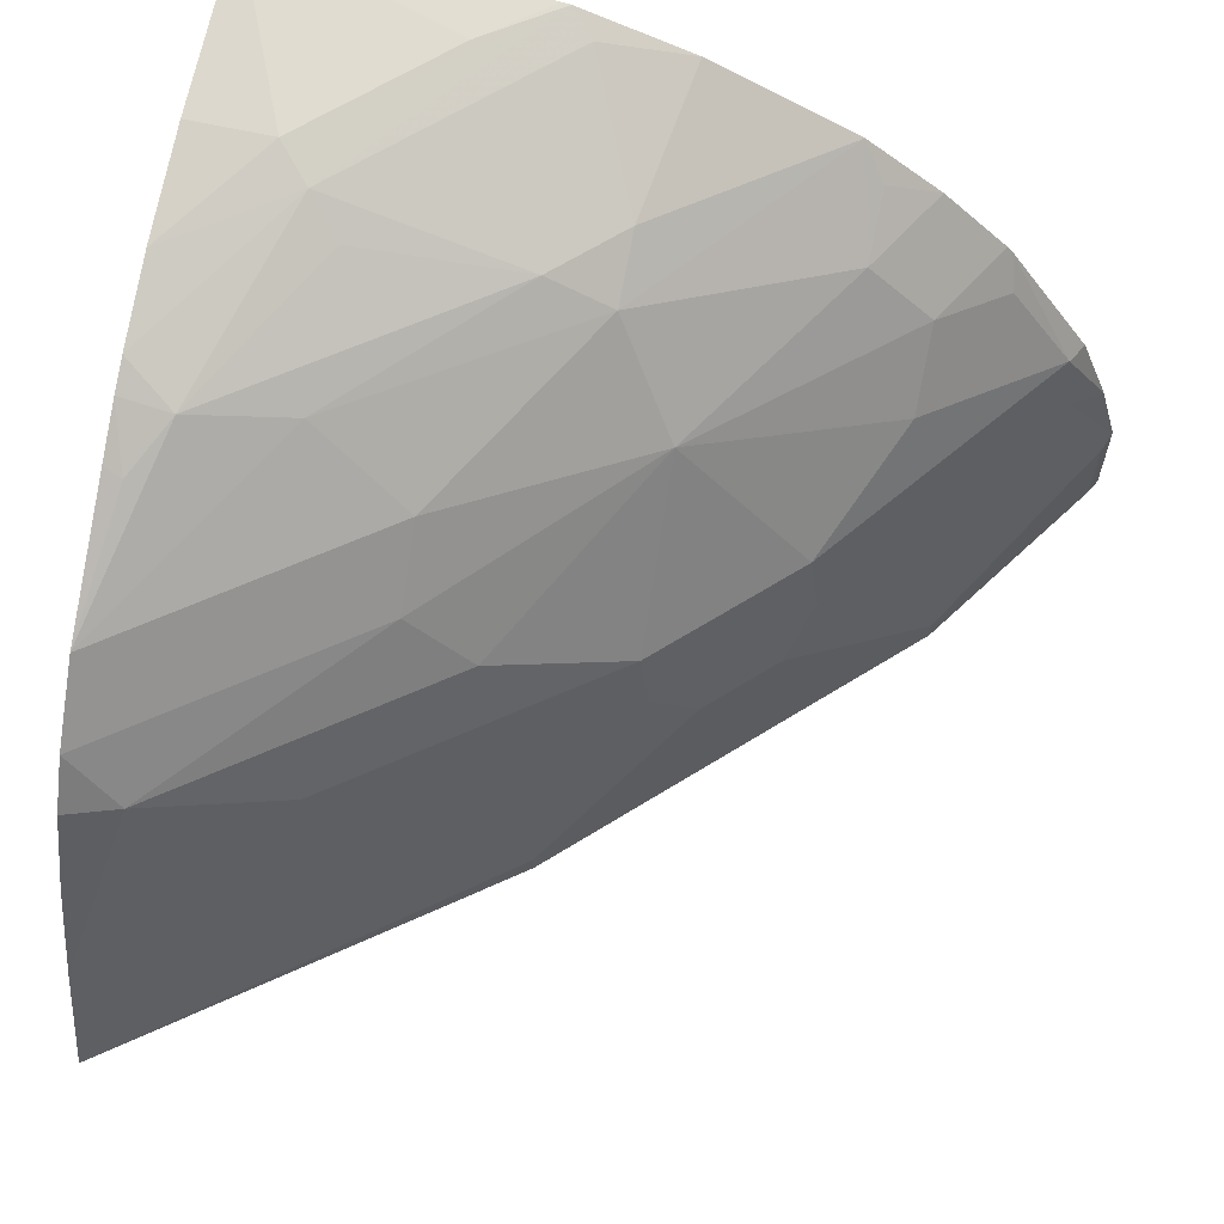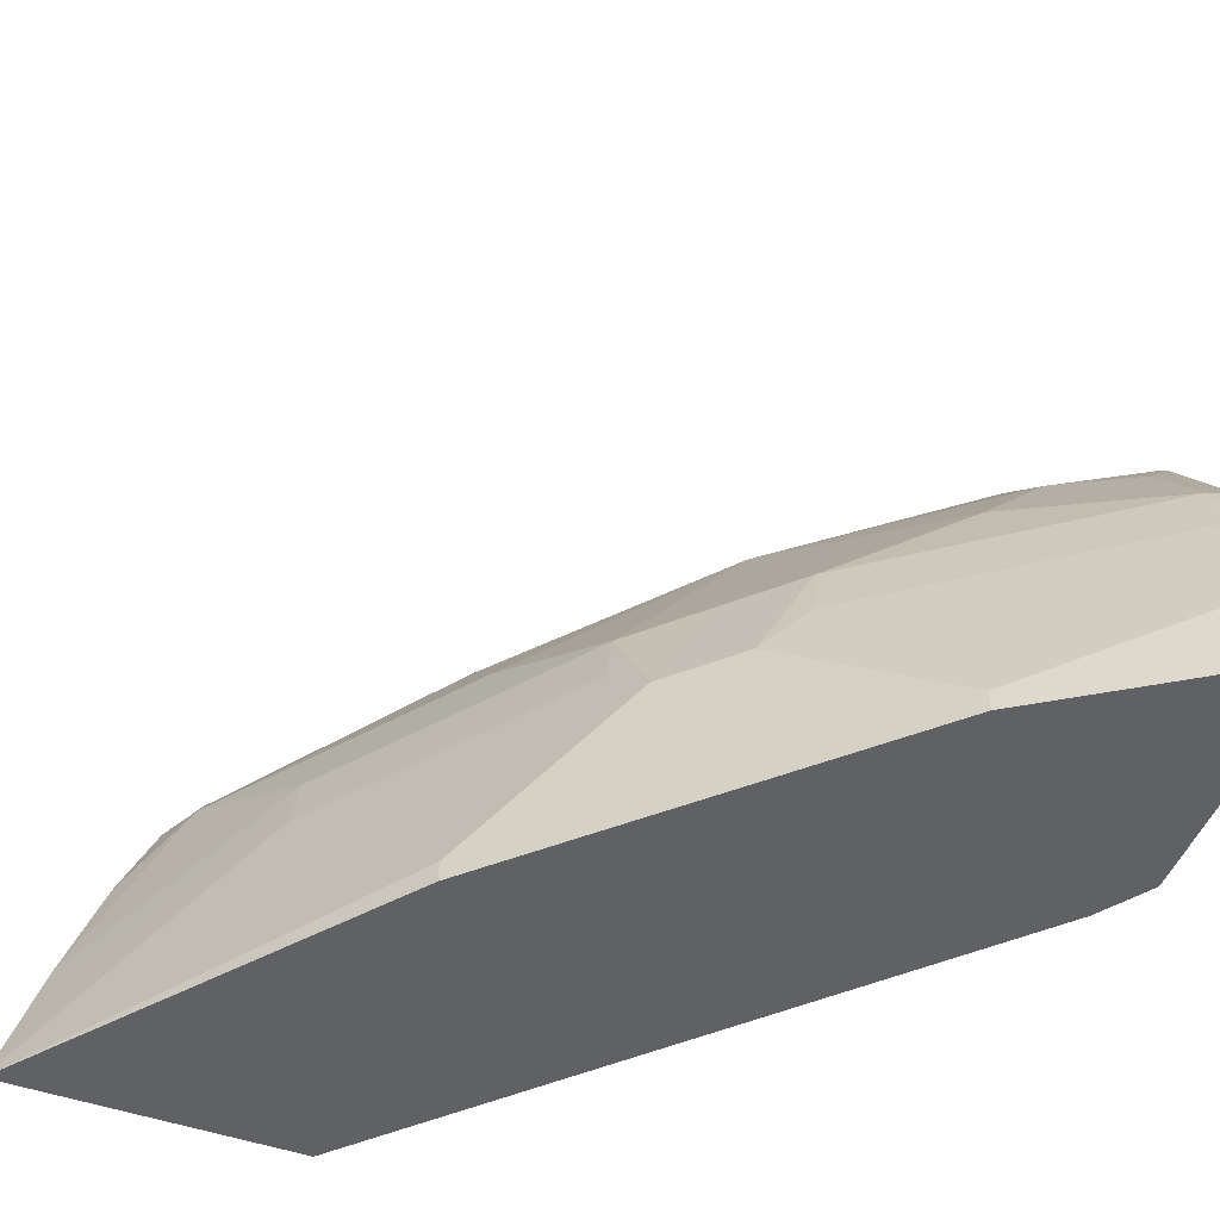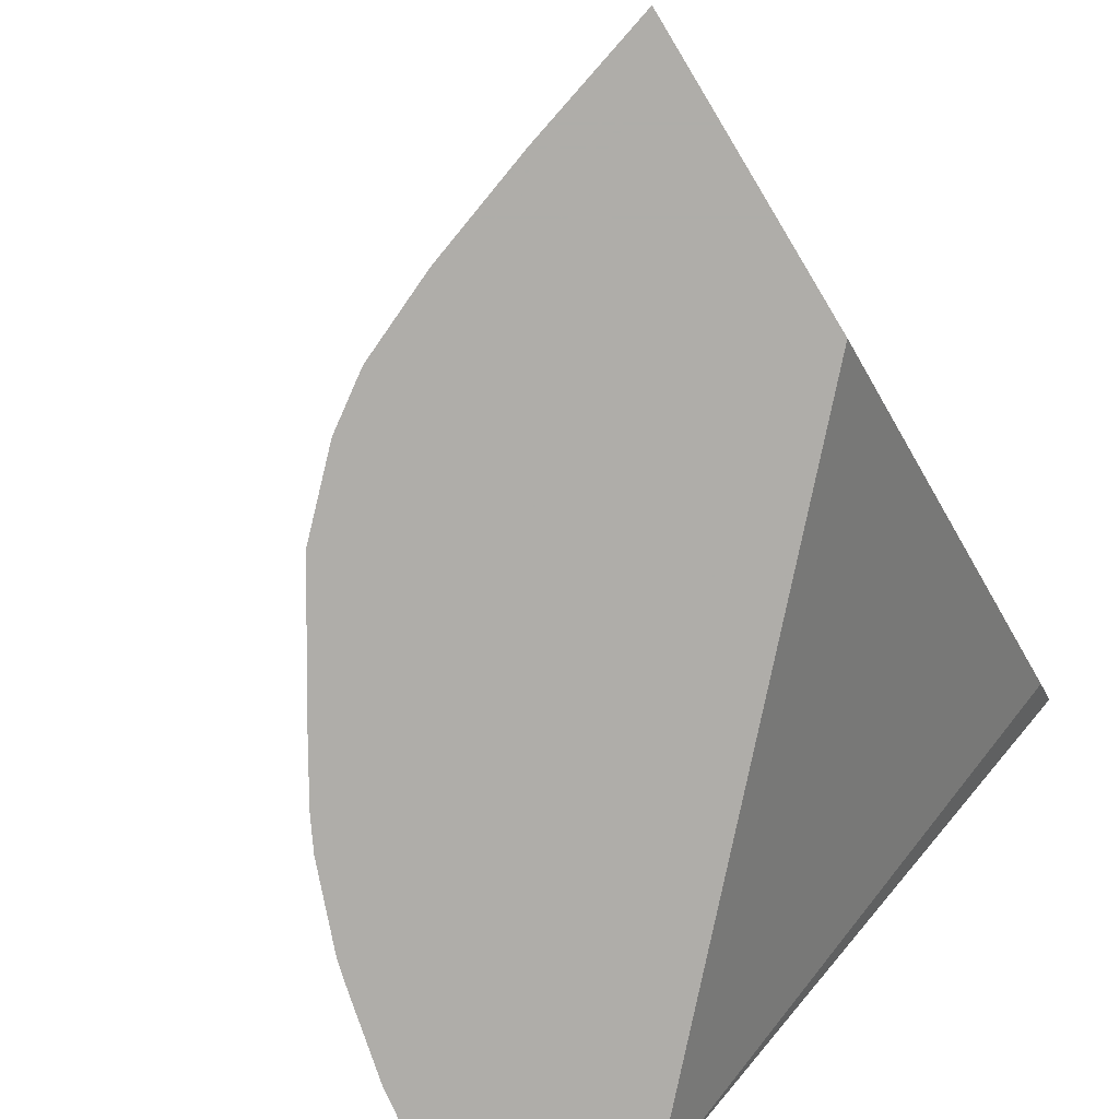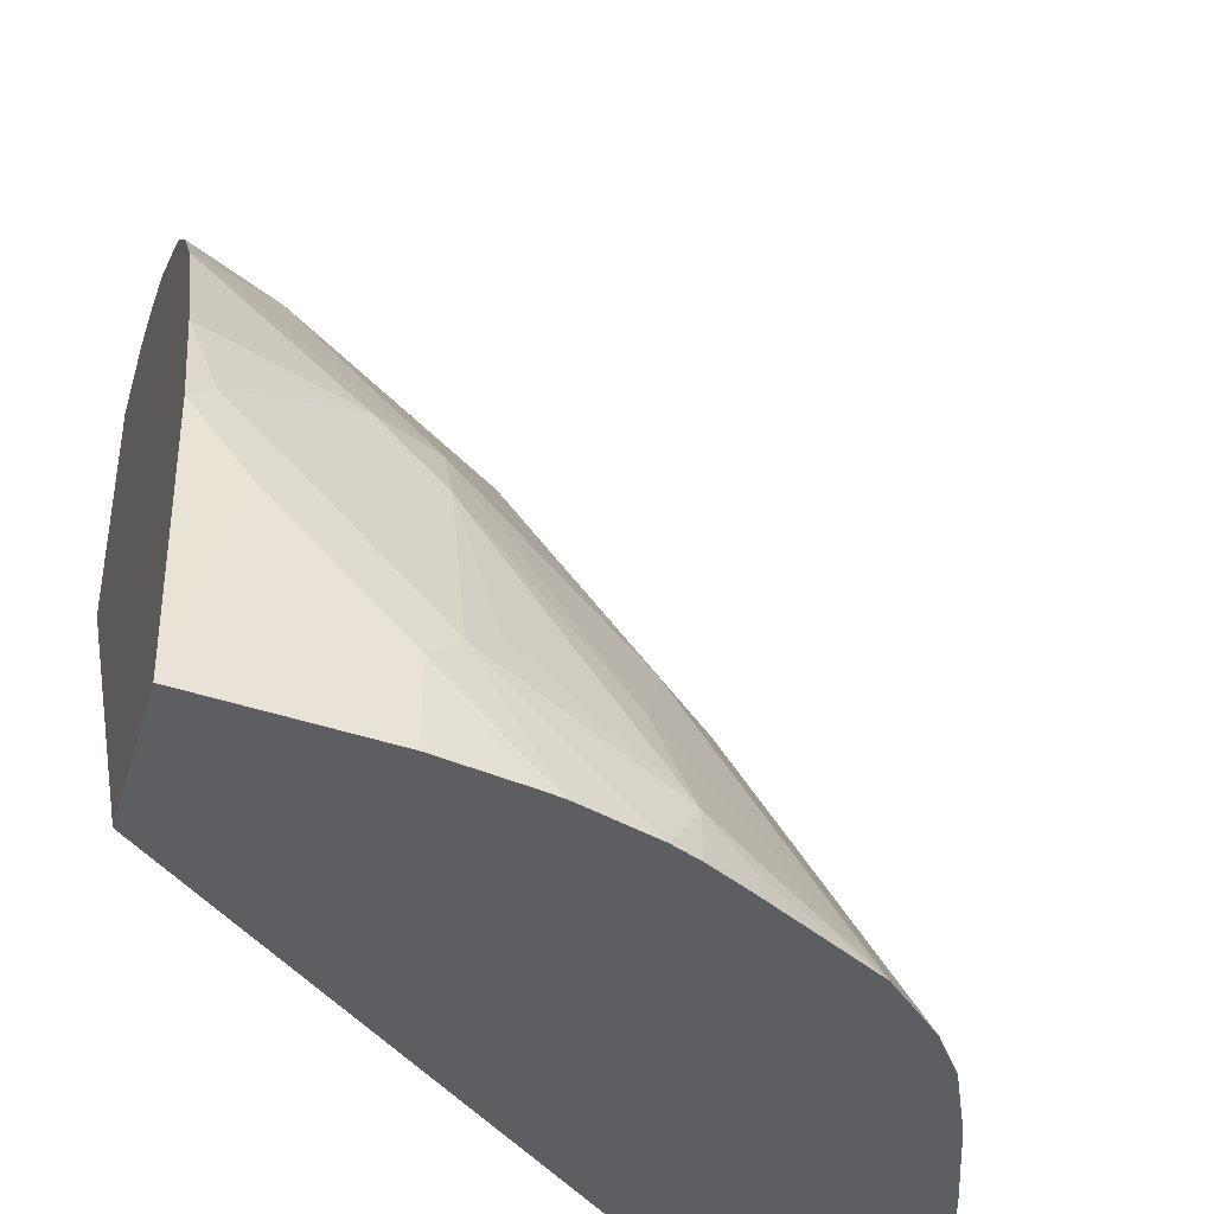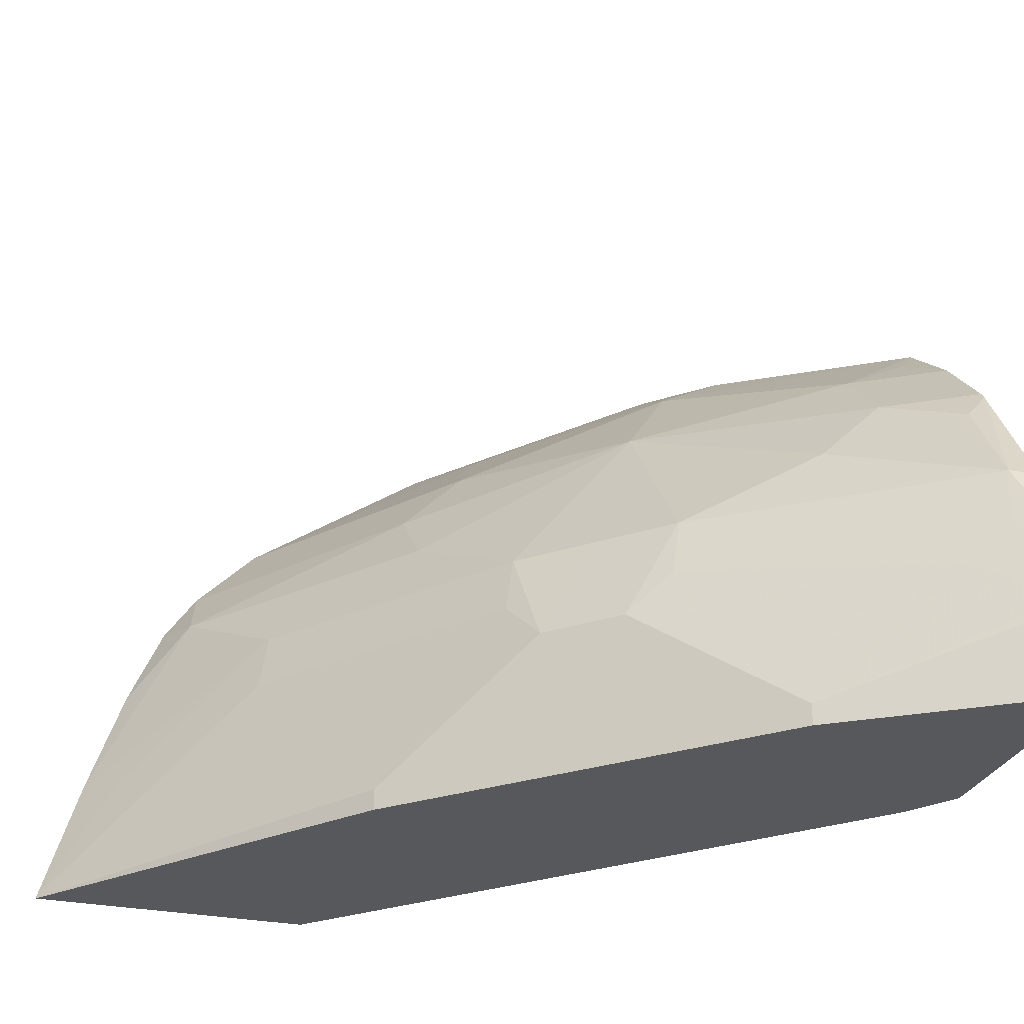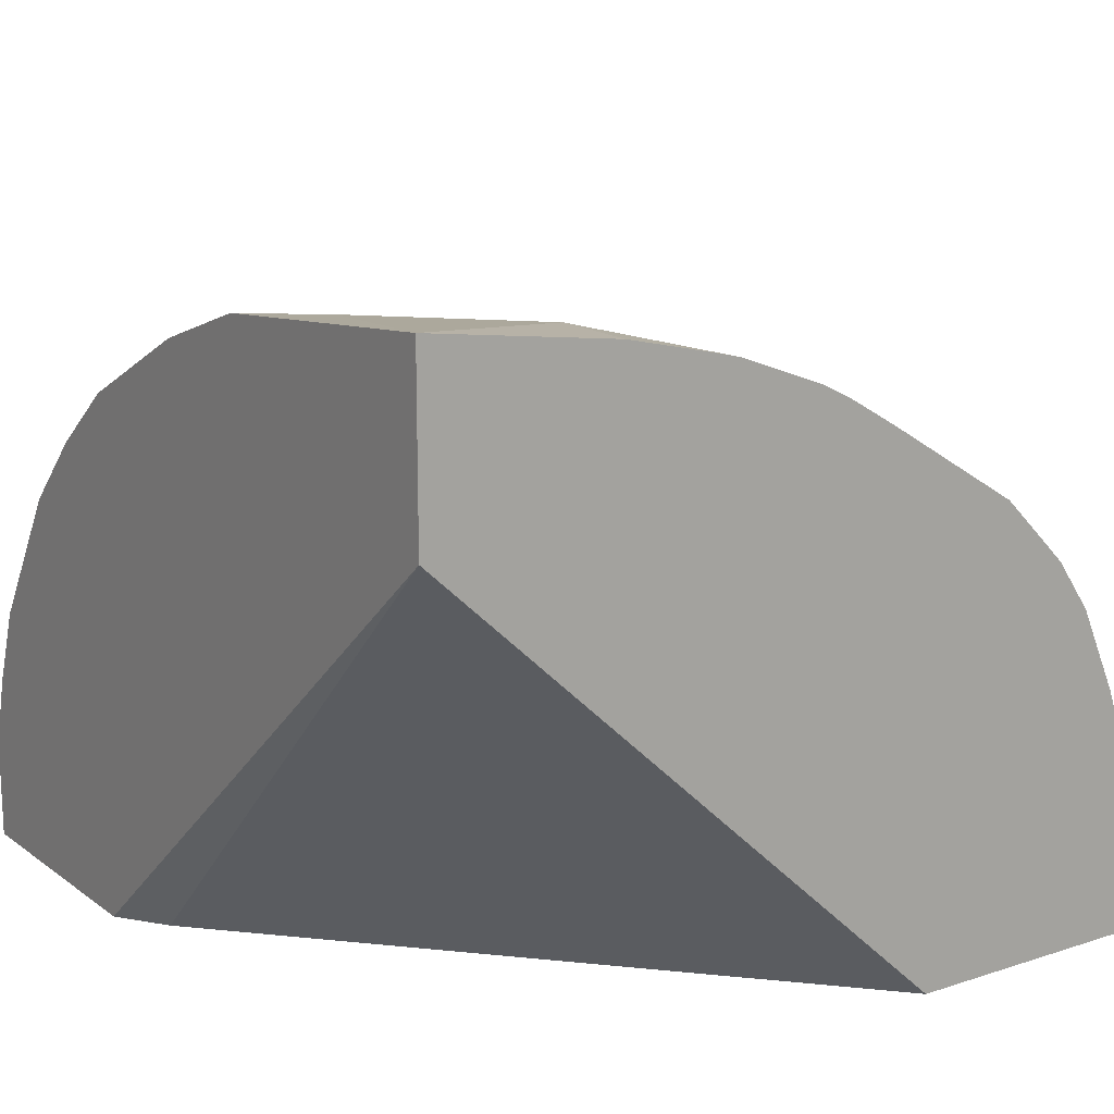
<metadata>
{"format":"obj","ext":"obj","renderer":"f3d","projection":"perspective","resolution":1024,"background":"white","views":[{"elev":64.2,"azim":-77.3,"up":"+Y"},{"elev":-48.8,"azim":-21.3,"up":"+Y"},{"elev":-77.2,"azim":-58.8,"up":"+Z"},{"elev":-39.3,"azim":163.9,"up":"+Z"},{"elev":-27.9,"azim":-17.6,"up":"+Y"},{"elev":15.6,"azim":145.6,"up":"+Y"}]}
</metadata>
<code>
v -0.6686 -0.4961 0.4104
v -0.6461 -0.4904 0.4385
v -0.6519 -0.4788 0.4269
v -0.6683 -0.4949 0.4104
v -0.5909 -0.4961 0.4104
v -0.5942 -0.4961 0.5077
v -0.5942 -0.4904 0.5077
v -0.6115 -0.4557 0.4731
v -0.6173 -0.4442 0.4615
v -0.6346 -0.4615 0.4442
v -0.5596 -0.4557 0.5423
v -0.649 -0.463 0.424
v -0.6577 -0.461 0.4104
v -0.4522 -0.3683 0.4104
v -0.4615 -0.4961 0.5481
v -0.5077 -0.4961 0.5942
v -0.5077 -0.4904 0.5942
v -0.5423 -0.4557 0.5596
v -0.5654 -0.4442 0.5307
v -0.6144 -0.4283 0.4586
v -0.5452 -0.4283 0.5452
v -0.5625 -0.4283 0.5278
v -0.6472 -0.4311 0.4104
v -0.6317 -0.411 0.424
v -0.4522 -0.4961 0.5614
v -0.4522 -0.3222 0.4104
v -0.4558 -0.4961 0.6288
v -0.4558 -0.4731 0.6288
v -0.4522 -0.4695 0.6306
v -0.4731 -0.4557 0.6115
v -0.5135 -0.4615 0.5827
v -0.5308 -0.4442 0.5654
v -0.5279 -0.4283 0.5625
v -0.5798 -0.411 0.4933
v -0.5308 -0.3923 0.5307
v -0.5279 -0.3851 0.5278
v -0.6373 -0.4088 0.4104
v -0.6281 -0.3956 0.4104
v -0.5798 -0.3937 0.476
v -0.4522 -0.4961 0.6306
v -0.5019 -0.3288 0.4104
v -0.5019 -0.3288 0.4327
v -0.4673 -0.3288 0.4673
v -0.4522 -0.3297 0.4846
v -0.4543 -0.4961 0.6296
v -0.4522 -0.4506 0.6254
v -0.4615 -0.4442 0.6173
v -0.4587 -0.4283 0.6144
v -0.4933 -0.411 0.5798
v -0.476 -0.3937 0.5798
v -0.476 -0.3764 0.5625
v -0.5106 -0.3591 0.5106
v -0.5625 -0.3764 0.476
v -0.6108 -0.3783 0.4104
v -0.5242 -0.3341 0.4104
v -0.5106 -0.3332 0.4413
v -0.4522 -0.33 0.4868
v -0.5315 -0.3359 0.4104
v -0.4522 -0.4299 0.6176
v -0.4522 -0.3949 0.5949
v -0.4587 -0.4024 0.5971
v -0.4522 -0.3757 0.5762
v -0.4522 -0.3931 0.5935
v -0.4587 -0.3678 0.5625
v -0.4522 -0.3597 0.556
v -0.4933 -0.3505 0.5106
v -0.5106 -0.3505 0.4933
v -0.5538 -0.357 0.45
v -0.5625 -0.3505 0.424
v -0.5769 -0.3577 0.4154
v -0.5752 -0.3562 0.4104
v -0.5538 -0.3443 0.4104
v -0.5192 -0.3397 0.45
v -0.4587 -0.3332 0.4933
v -0.4522 -0.3402 0.517
v -0.4522 -0.3413 0.5192
v -0.562 -0.3484 0.4104
f 36 51 52
f 34 36 39
f 36 49 50
f 33 49 36
f 36 50 51
f 33 36 35
f 36 52 53
f 42 56 57
f 38 39 53
f 38 53 54
f 41 55 42
f 42 57 43
f 42 58 56
f 33 48 49
f 42 55 58
f 36 53 39
f 32 48 33
f 24 34 39
f 30 32 31
f 22 35 36
f 43 57 44
f 22 36 34
f 23 24 37
f 24 38 37
f 24 39 38
f 26 41 42
f 26 42 43
f 26 43 44
f 27 45 28
f 28 45 29
f 29 45 40
f 29 46 47
f 29 47 30
f 30 47 32
f 32 47 48
f 46 59 48
f 62 65 64
f 48 59 60
f 56 69 73
f 56 73 67
f 56 66 74
f 56 74 57
f 57 74 75
f 60 63 61
f 21 35 22
f 65 76 66
f 66 76 75
f 66 75 74
f 67 73 69
f 67 69 68
f 69 72 77
f 69 77 70
f 70 77 71
f 56 72 69
f 46 48 47
f 56 58 72
f 54 70 71
f 48 60 61
f 48 61 49
f 49 61 50
f 50 62 51
f 50 61 63
f 50 63 62
f 51 62 64
f 51 64 65
f 51 65 52
f 52 65 66
f 52 66 67
f 52 67 68
f 52 68 53
f 53 68 54
f 54 69 70
f 54 68 69
f 21 33 35
f 56 67 66
f 20 22 34
f 1 40 45
f 1 45 27
f 1 27 16
f 1 16 6
f 1 6 7
f 1 7 2
f 2 8 9
f 2 9 10
f 2 10 3
f 2 7 11
f 2 11 8
f 3 12 4
f 3 10 12
f 4 12 13
f 5 14 15
f 1 25 40
f 6 16 17
f 1 15 25
f 1 14 5
f 20 34 24
f 1 2 3
f 1 3 4
f 1 13 23
f 1 23 37
f 1 37 38
f 1 38 54
f 1 54 71
f 1 71 77
f 1 77 72
f 1 72 58
f 1 58 55
f 1 55 41
f 1 41 26
f 1 26 14
f 1 5 15
f 6 17 7
f 1 4 13
f 7 18 11
f 14 62 63
f 14 63 60
f 14 60 59
f 14 59 46
f 14 46 29
f 14 29 40
f 14 40 25
f 16 27 28
f 16 28 17
f 17 28 29
f 17 29 30
f 17 30 31
f 18 32 33
f 18 31 32
f 7 17 18
f 14 65 62
f 14 76 65
f 17 31 18
f 14 57 75
f 9 11 19
f 14 75 76
f 9 19 22
f 9 22 20
f 9 20 12
f 9 12 10
f 11 18 33
f 11 33 21
f 8 11 9
f 11 22 19
f 12 20 13
f 13 20 24
f 13 24 23
f 14 44 57
f 14 25 15
f 11 21 22
f 14 26 44

</code>
